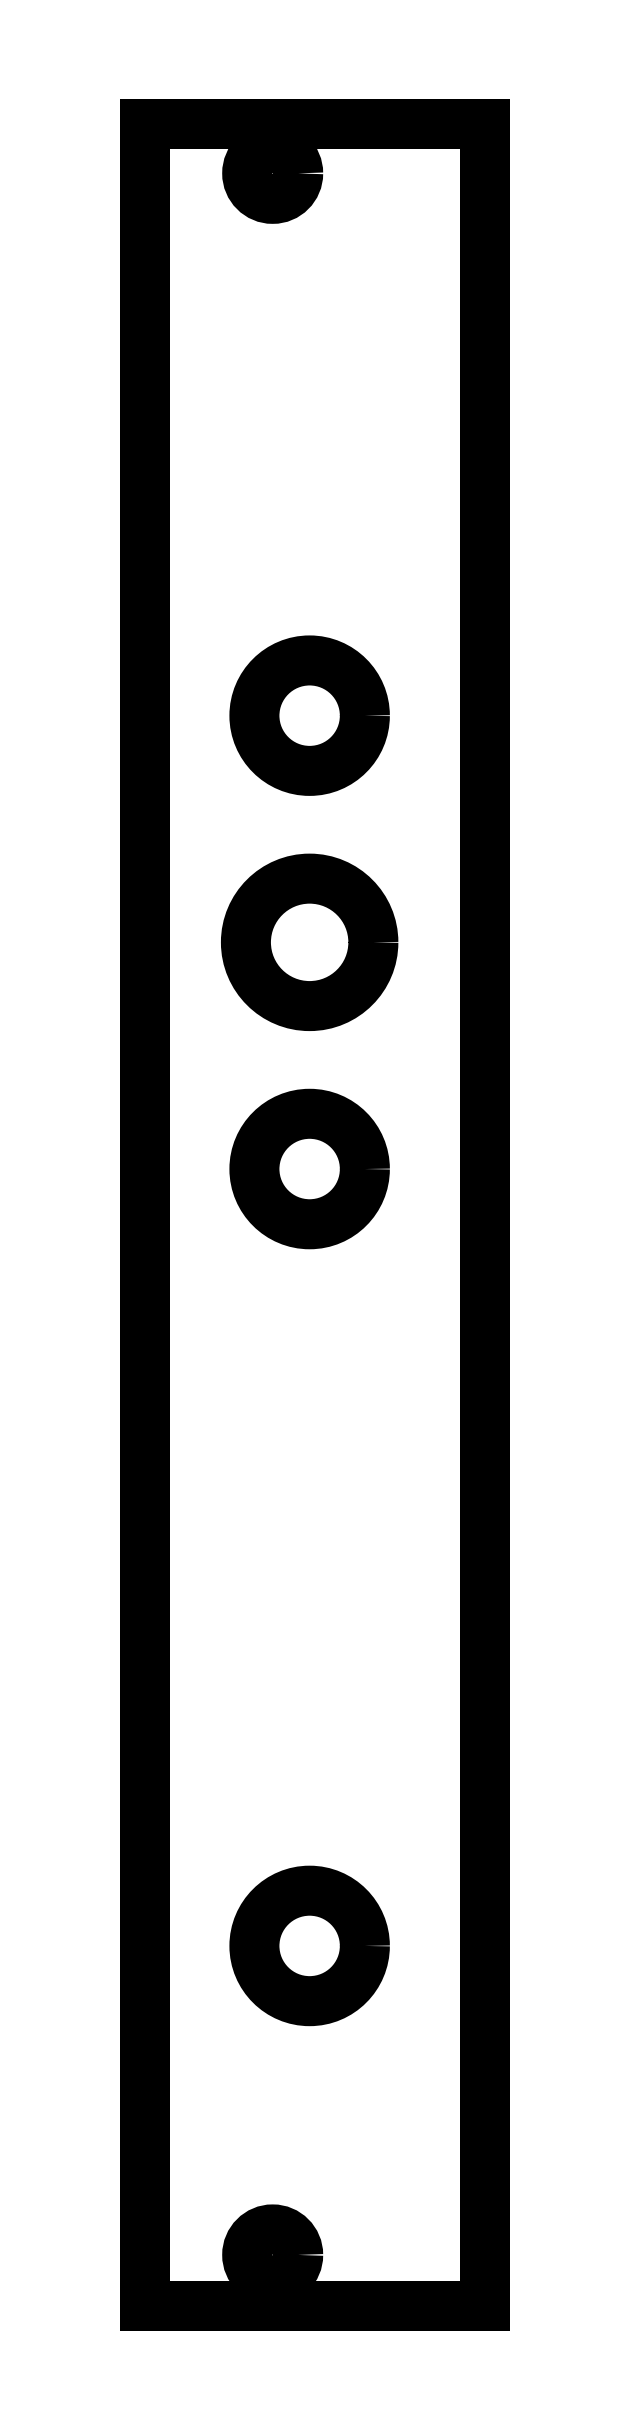
<metadata>
{"format":"dxf","ext":"dxf","renderer":"ezdxf+matplotlib","layout":"modelspace","background":"white","min_lineweight":24,"dpi":150}
</metadata>
<code>
0
SECTION
2
ENTITIES
0
LINE
8
Contour
39
0.1
10
19.98
20
128.4
30
 0
11
19.98
21
0
0
LINE
8
Contour
39
0.1
10
19.98
20
0
30
 0
11
0
21
0
0
LINE
8
Contour
39
0.1
10
0
20
0
30
 0
11
0
21
128.4
0
LINE
8
Contour
39
0.1
10
0
20
128.4
30
 0
11
19.98
21
128.4
0
CIRCLE
8
Contour
39
0.1
10
7.5
20
125.5
30
 0
40
1.5
0
CIRCLE
8
Contour
39
0.1
10
7.5
20
3
30
 0
40
1.5
0
CIRCLE
8
Contour
39
0.1
10
9.675
20
93.58
30
 0
40
3.25
0
CIRCLE
8
Contour
39
0.1
10
9.675
20
80.25
30
 0
40
3.75
0
CIRCLE
8
Contour
39
0.1
10
9.675
20
66.91
30
 0
40
3.25
0
CIRCLE
8
Contour
39
0.1
10
9.675
20
21.18
30
 0
40
3.25
0
ENDSEC
0
EOF

</code>
